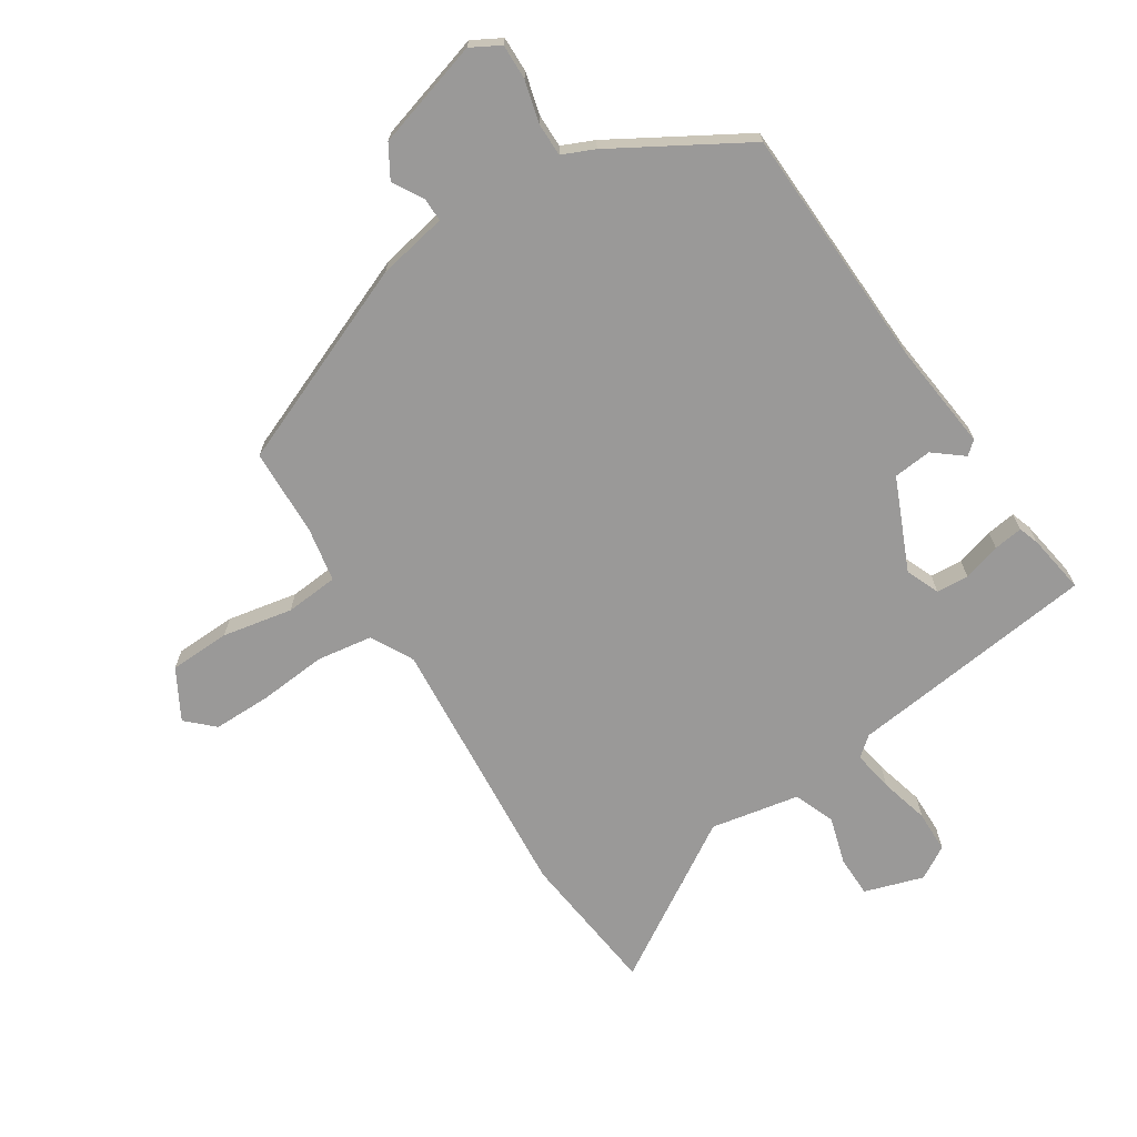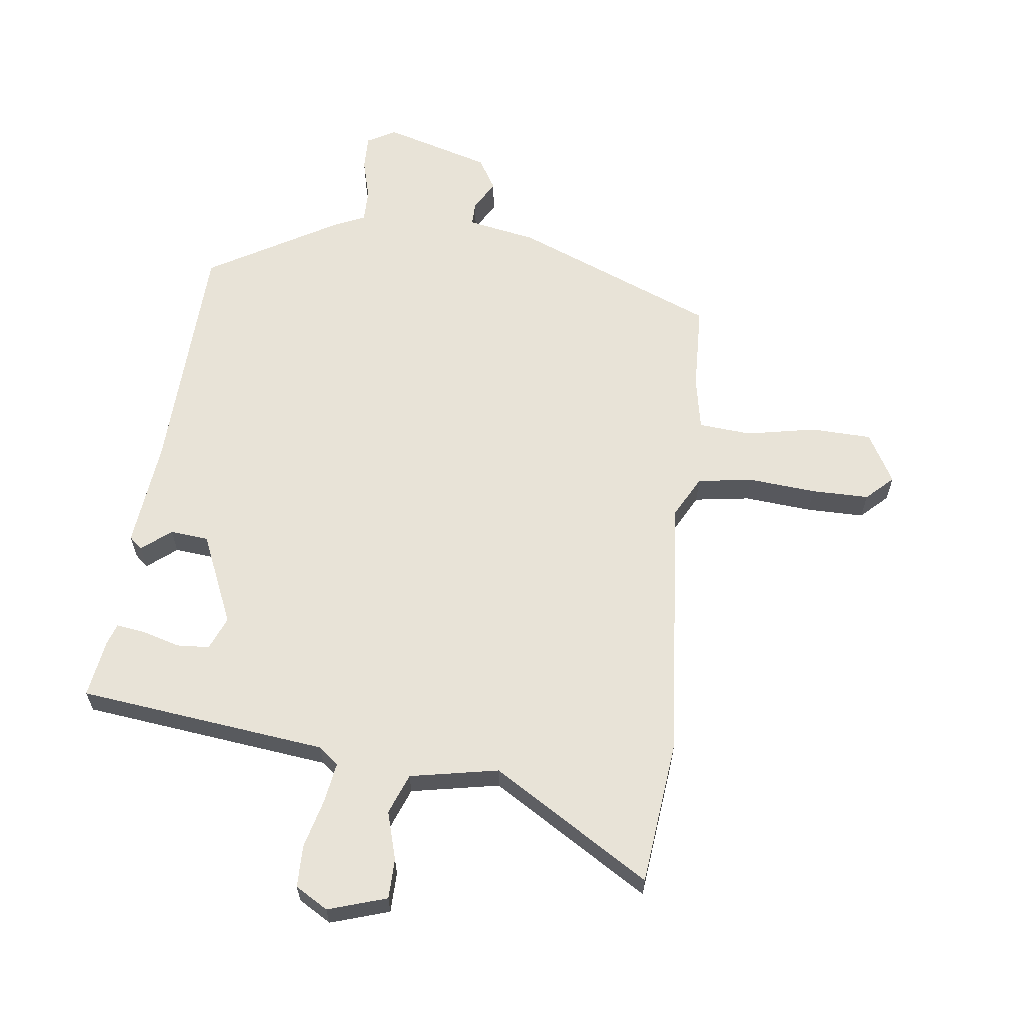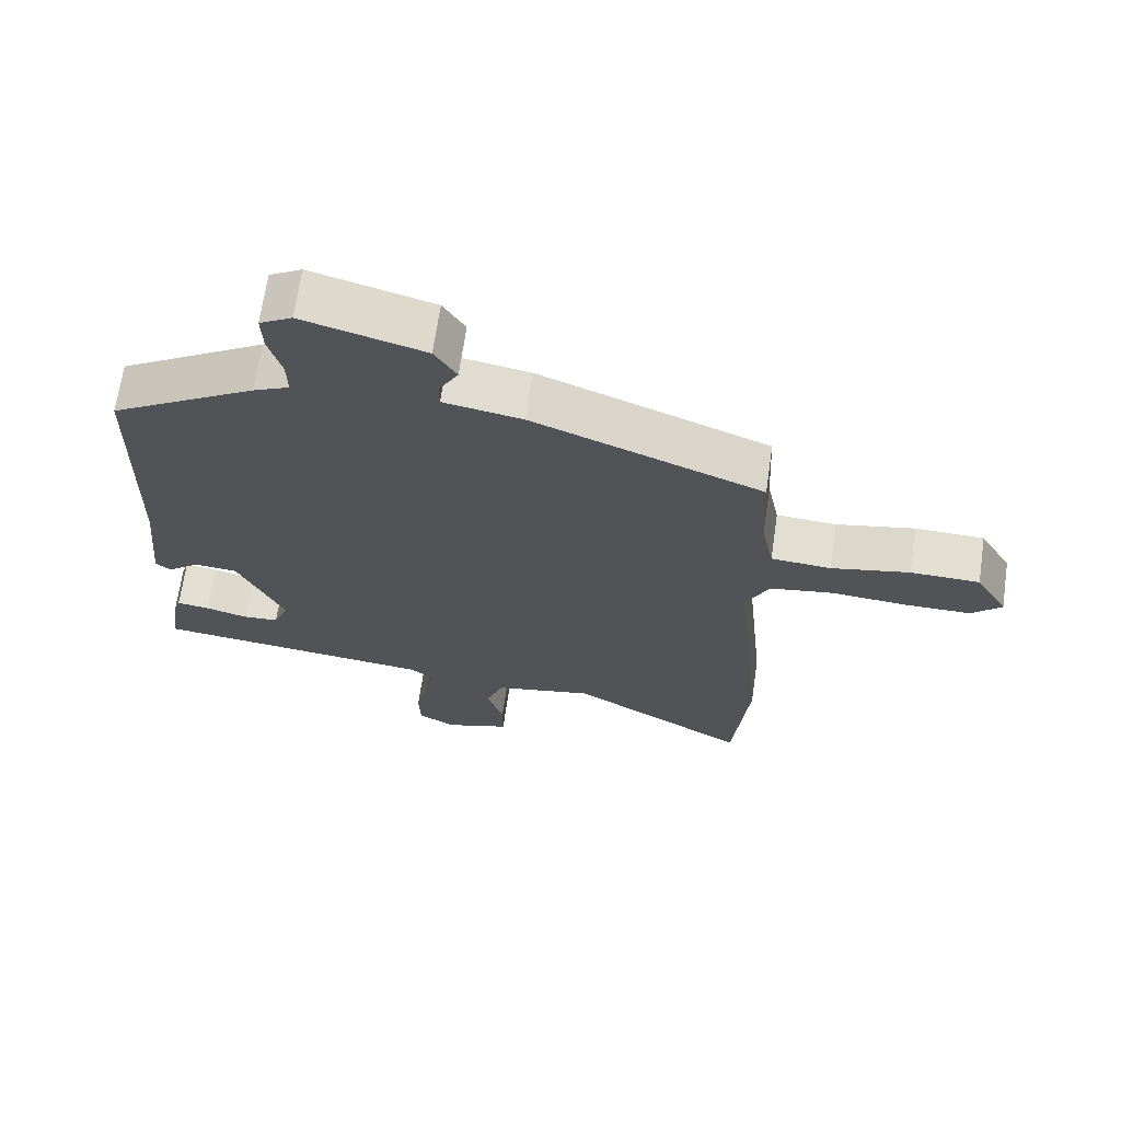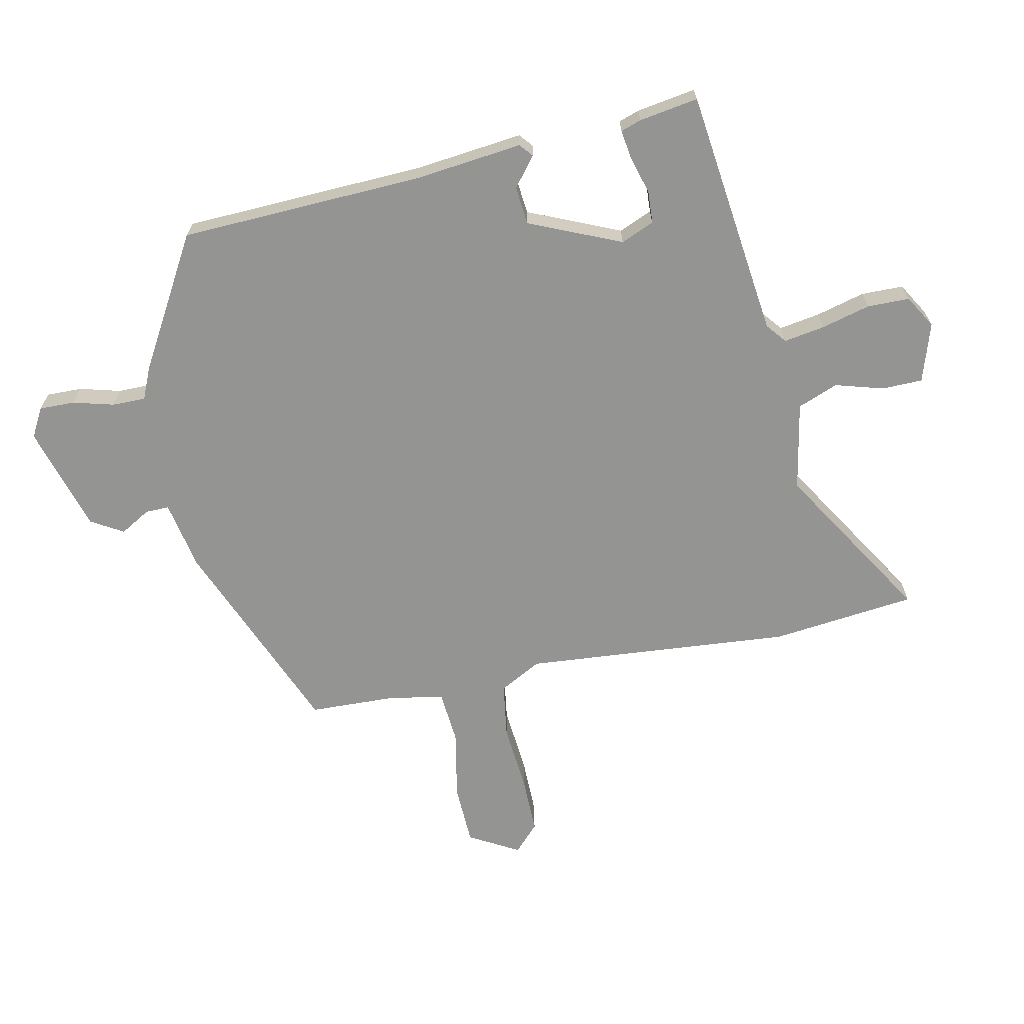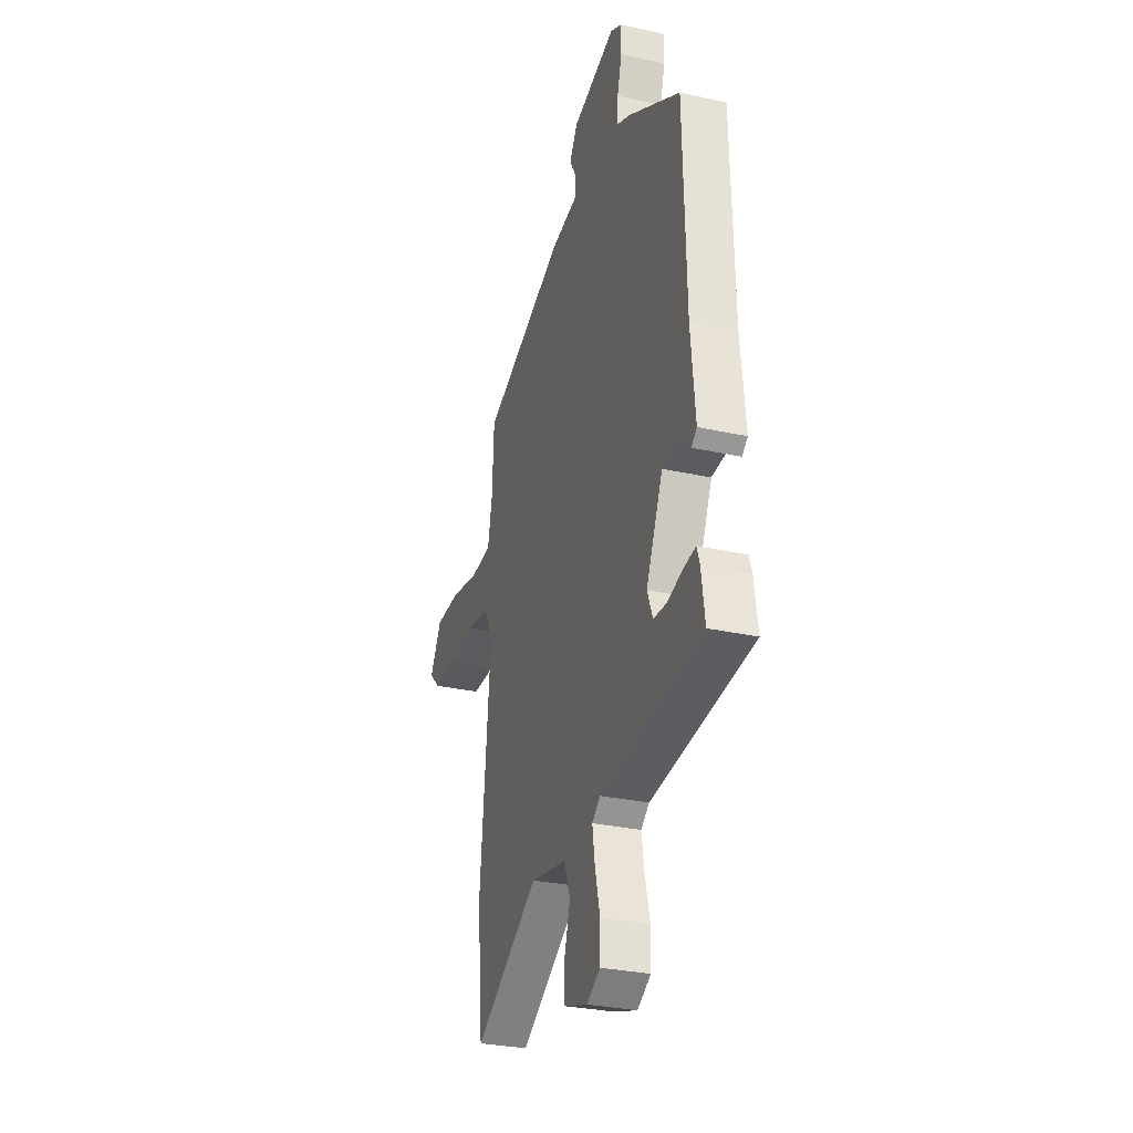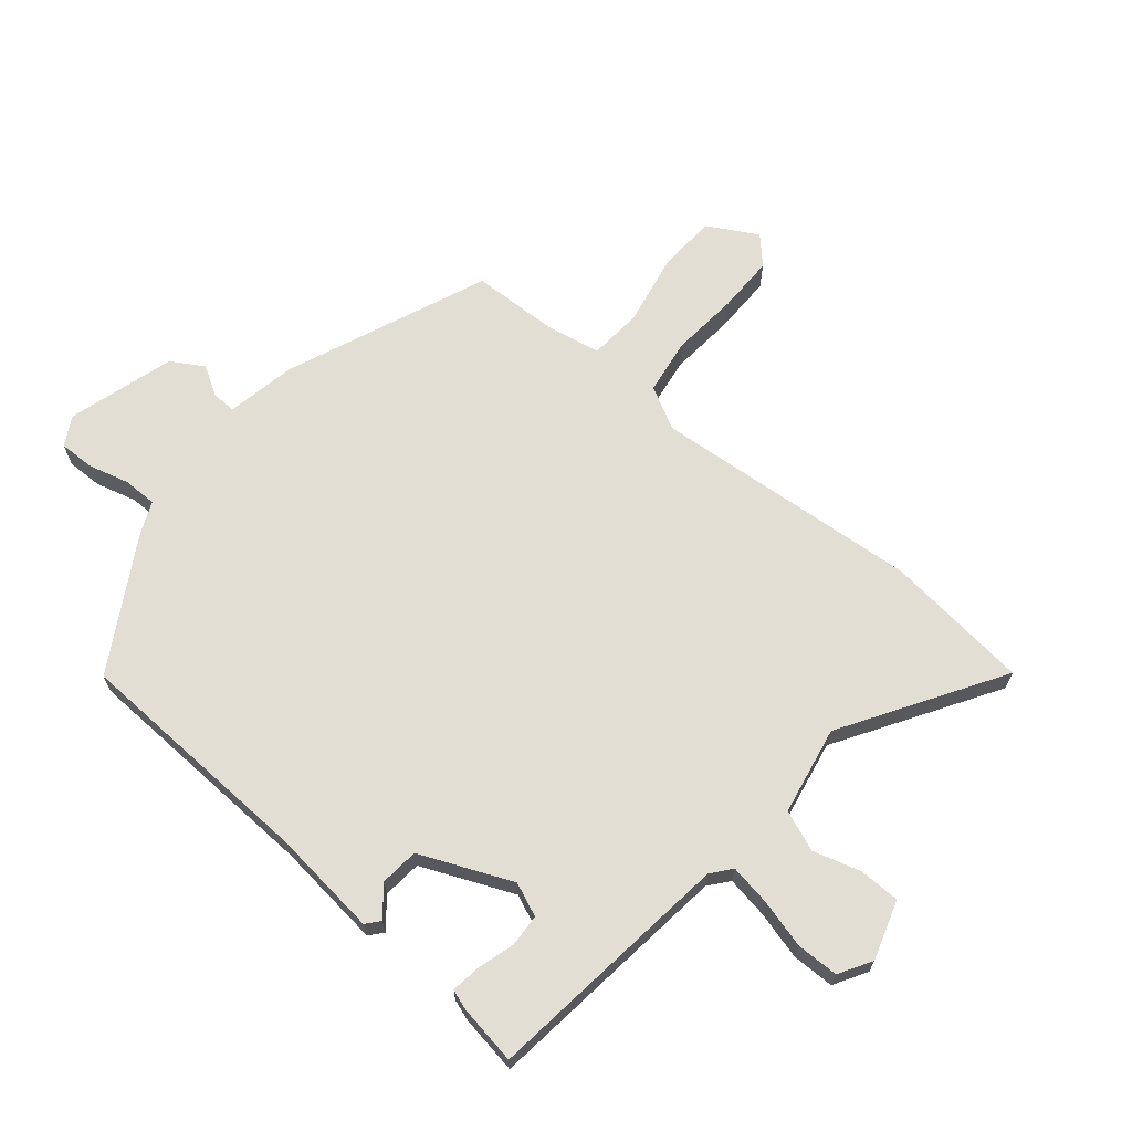
<metadata>
{"format":"obj","ext":"obj","renderer":"f3d","projection":"perspective","resolution":1024,"background":"white","views":[{"elev":-69.1,"azim":33.6,"up":"+Y"},{"elev":62.1,"azim":-172.2,"up":"+Y"},{"elev":67.8,"azim":-171.7,"up":"+Z"},{"elev":-67.0,"azim":102.7,"up":"+Y"},{"elev":-30.1,"azim":72.1,"up":"+Z"},{"elev":67.2,"azim":130.7,"up":"+Y"}]}
</metadata>
<code>
v -0.464 0.07 0.399
v -0.131 0.07 0.53
v -0.017 0.07 0.55
v -0.017 0.07 0.589
v -0.045 0.07 0.639
v -0.013 0.07 0.691
v 0.163 0.07 0.74
v 0.21 0.07 0.713
v 0.208 0.07 0.655
v 0.189 0.07 0.588
v 0.188 0.07 0.533
v 0.24 0.07 0.509
v 0.452 0.07 0.381
v 0.462 0.07 -0.019
v 0.479 0.07 -0.196
v 0.457 0.07 -0.214
v 0.41 0.07 -0.175
v 0.347 0.07 -0.18
v 0.28 0.07 -0.329
v 0.302 0.07 -0.384
v 0.355 0.07 -0.388
v 0.417 0.07 -0.371
v 0.465 0.07 -0.365
v 0.476 0.07 -0.399
v 0.49 0.07 -0.496
v 0.081 0.07 -0.539
v 0.048 0.07 -0.565
v 0.058 0.07 -0.632
v 0.078 0.07 -0.713
v 0.076 0.07 -0.782
v 0.022 0.07 -0.813
v -0.074 0.07 -0.781
v -0.074 0.07 -0.714
v -0.05 0.07 -0.636
v -0.075 0.07 -0.569
v -0.22 0.07 -0.539
v -0.481 0.07 -0.695
v -0.504 0.07 -0.457
v -0.461 0.07 -0.018
v -0.497 0.07 0.052
v -0.588 0.07 0.067
v -0.699 0.07 0.059
v -0.794 0.07 0.06
v -0.837 0.07 0.102
v -0.79 0.07 0.183
v -0.69 0.07 0.185
v -0.576 0.07 0.161
v -0.489 0.07 0.167
v -0.471 0.07 0.256
v -0.464 0 0.399
v -0.131 0 0.53
v -0.017 0 0.55
v -0.017 0 0.589
v -0.045 0 0.639
v -0.013 0 0.691
v 0.163 0 0.74
v 0.21 0 0.713
v 0.208 0 0.655
v 0.189 0 0.588
v 0.188 0 0.533
v 0.24 0 0.509
v 0.452 0 0.381
v 0.462 0 -0.019
v 0.479 0 -0.196
v 0.457 0 -0.214
v 0.41 0 -0.175
v 0.347 0 -0.18
v 0.28 0 -0.329
v 0.302 0 -0.384
v 0.355 0 -0.388
v 0.417 0 -0.371
v 0.465 0 -0.365
v 0.476 0 -0.399
v 0.49 0 -0.496
v 0.081 0 -0.539
v 0.048 0 -0.565
v 0.058 0 -0.632
v 0.078 0 -0.713
v 0.076 0 -0.782
v 0.022 0 -0.813
v -0.074 0 -0.781
v -0.074 0 -0.714
v -0.05 0 -0.636
v -0.075 0 -0.569
v -0.22 0 -0.539
v -0.481 0 -0.695
v -0.504 0 -0.457
v -0.461 0 -0.018
v -0.497 0 0.052
v -0.588 0 0.067
v -0.699 0 0.059
v -0.794 0 0.06
v -0.837 0 0.102
v -0.79 0 0.183
v -0.69 0 0.185
v -0.576 0 0.161
v -0.489 0 0.167
v -0.471 0 0.256
f 45 46 47
f 44 45 47
f 43 44 47
f 42 43 47
f 41 42 47
f 40 41 47 48
f 39 40 48 49
f 36 37 38 39
f 1 2 3
f 49 1 3
f 39 49 3
f 36 39 3
f 35 36 3
f 32 33 34
f 31 32 34
f 30 31 34
f 29 30 34
f 28 29 34
f 27 28 34 35
f 24 25 26
f 23 24 26
f 22 23 26
f 21 22 26
f 20 21 26
f 19 20 26
f 27 35 3
f 26 27 3
f 19 26 3
f 18 19 3
f 14 15 16 17
f 18 3 4
f 17 18 4
f 14 17 4
f 13 14 4
f 12 13 4
f 11 12 4
f 8 9 10
f 7 8 10
f 7 10 11
f 6 7 11
f 5 6 11
f 4 5 11
f 96 95 94
f 96 94 93
f 96 93 92
f 96 92 91
f 96 91 90
f 97 96 90 89
f 98 97 89 88
f 88 87 86 85
f 52 51 50
f 52 50 98
f 52 98 88
f 52 88 85
f 52 85 84
f 83 82 81
f 83 81 80
f 83 80 79
f 83 79 78
f 83 78 77
f 84 83 77 76
f 75 74 73
f 75 73 72
f 75 72 71
f 75 71 70
f 75 70 69
f 75 69 68
f 52 84 76
f 52 76 75
f 52 75 68
f 52 68 67
f 66 65 64 63
f 53 52 67
f 53 67 66
f 53 66 63
f 53 63 62
f 53 62 61
f 53 61 60
f 59 58 57
f 59 57 56
f 60 59 56
f 60 56 55
f 60 55 54
f 60 54 53
f 1 50 51 2
f 2 51 52 3
f 3 52 53 4
f 4 53 54 5
f 5 54 55 6
f 6 55 56 7
f 7 56 57 8
f 8 57 58 9
f 9 58 59 10
f 10 59 60 11
f 11 60 61 12
f 12 61 62 13
f 13 62 63 14
f 14 63 64 15
f 15 64 65 16
f 16 65 66 17
f 17 66 67 18
f 18 67 68 19
f 19 68 69 20
f 20 69 70 21
f 21 70 71 22
f 22 71 72 23
f 23 72 73 24
f 24 73 74 25
f 25 74 75 26
f 26 75 76 27
f 27 76 77 28
f 28 77 78 29
f 29 78 79 30
f 30 79 80 31
f 31 80 81 32
f 32 81 82 33
f 33 82 83 34
f 34 83 84 35
f 35 84 85 36
f 36 85 86 37
f 37 86 87 38
f 38 87 88 39
f 39 88 89 40
f 40 89 90 41
f 41 90 91 42
f 42 91 92 43
f 43 92 93 44
f 44 93 94 45
f 45 94 95 46
f 46 95 96 47
f 47 96 97 48
f 48 97 98 49
f 49 98 50 1

</code>
